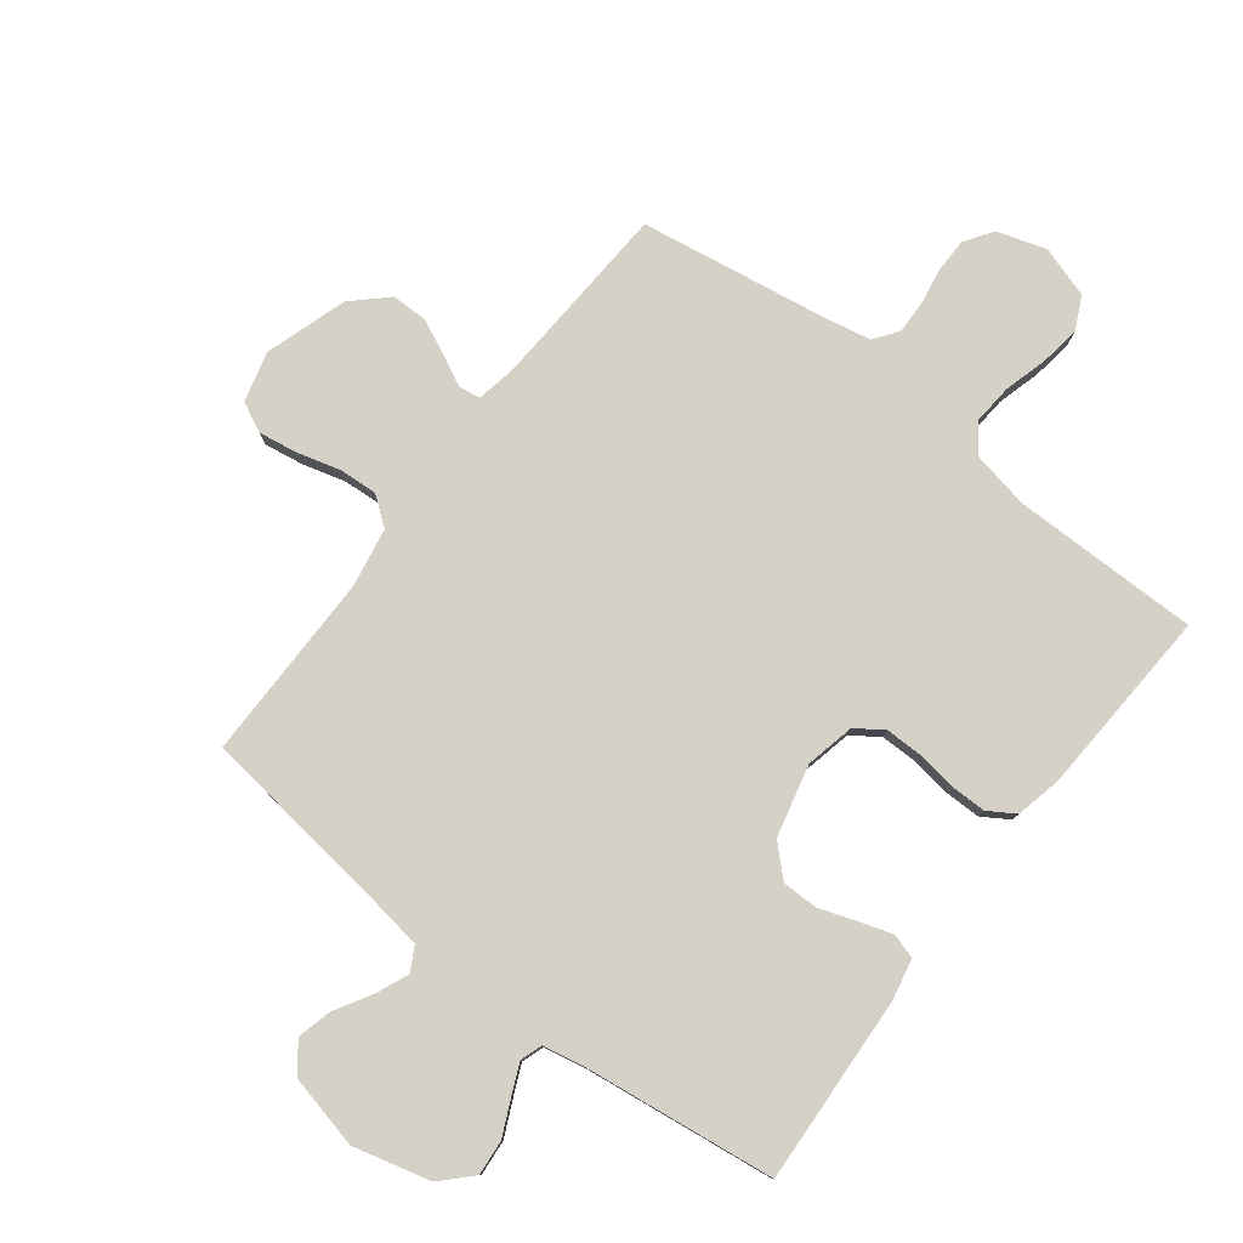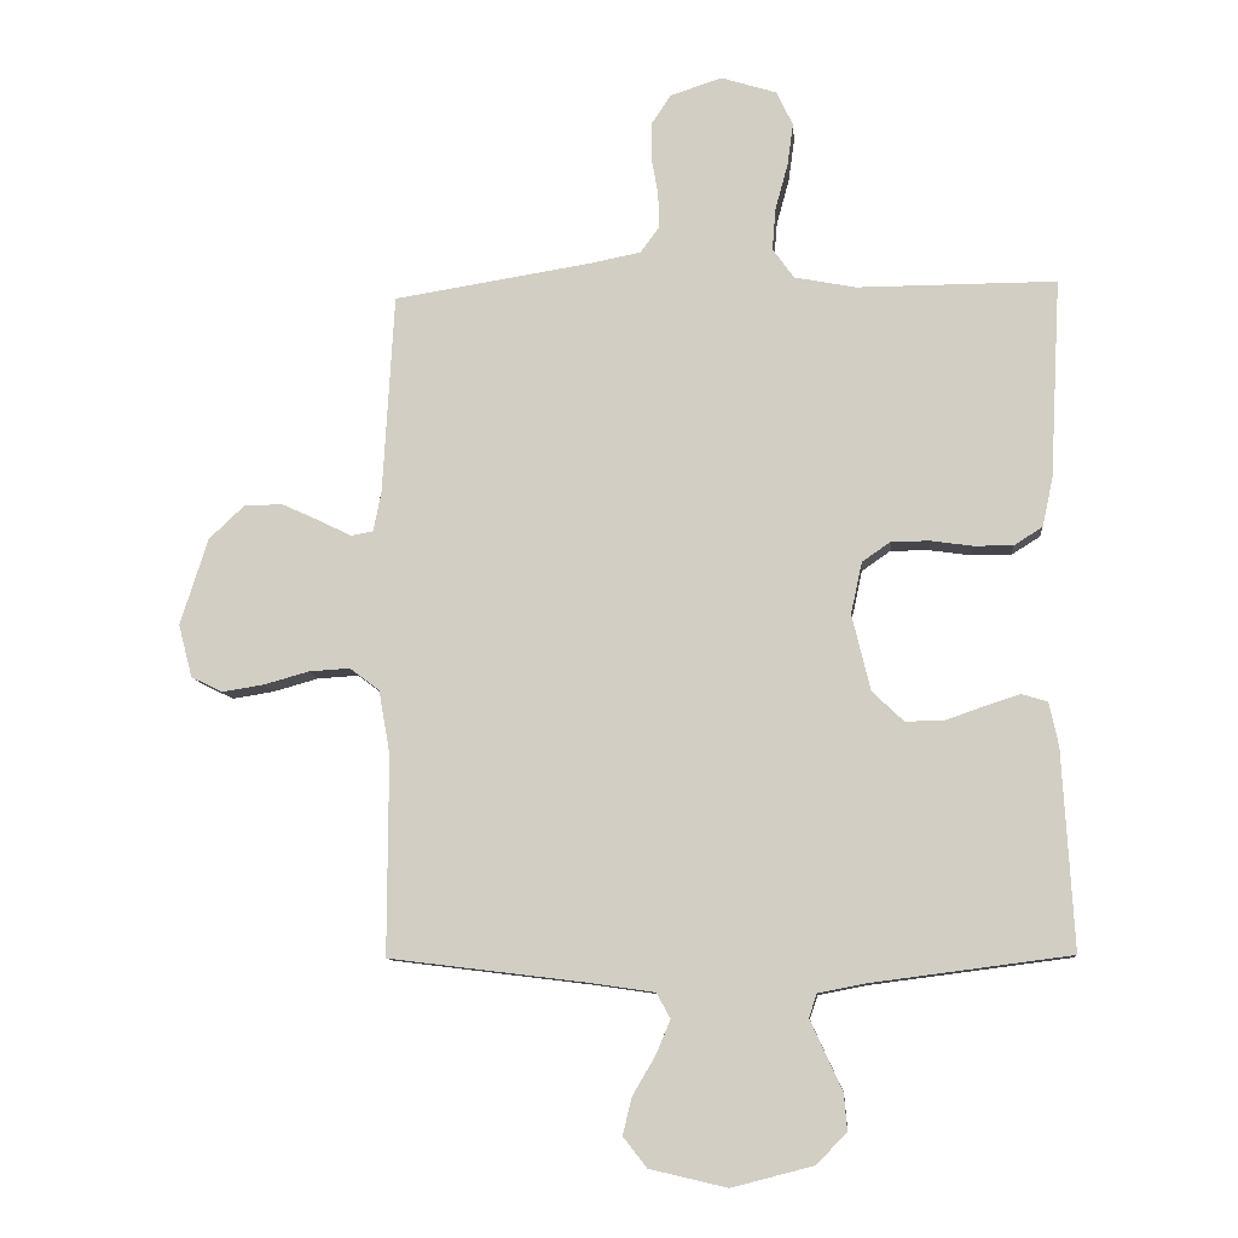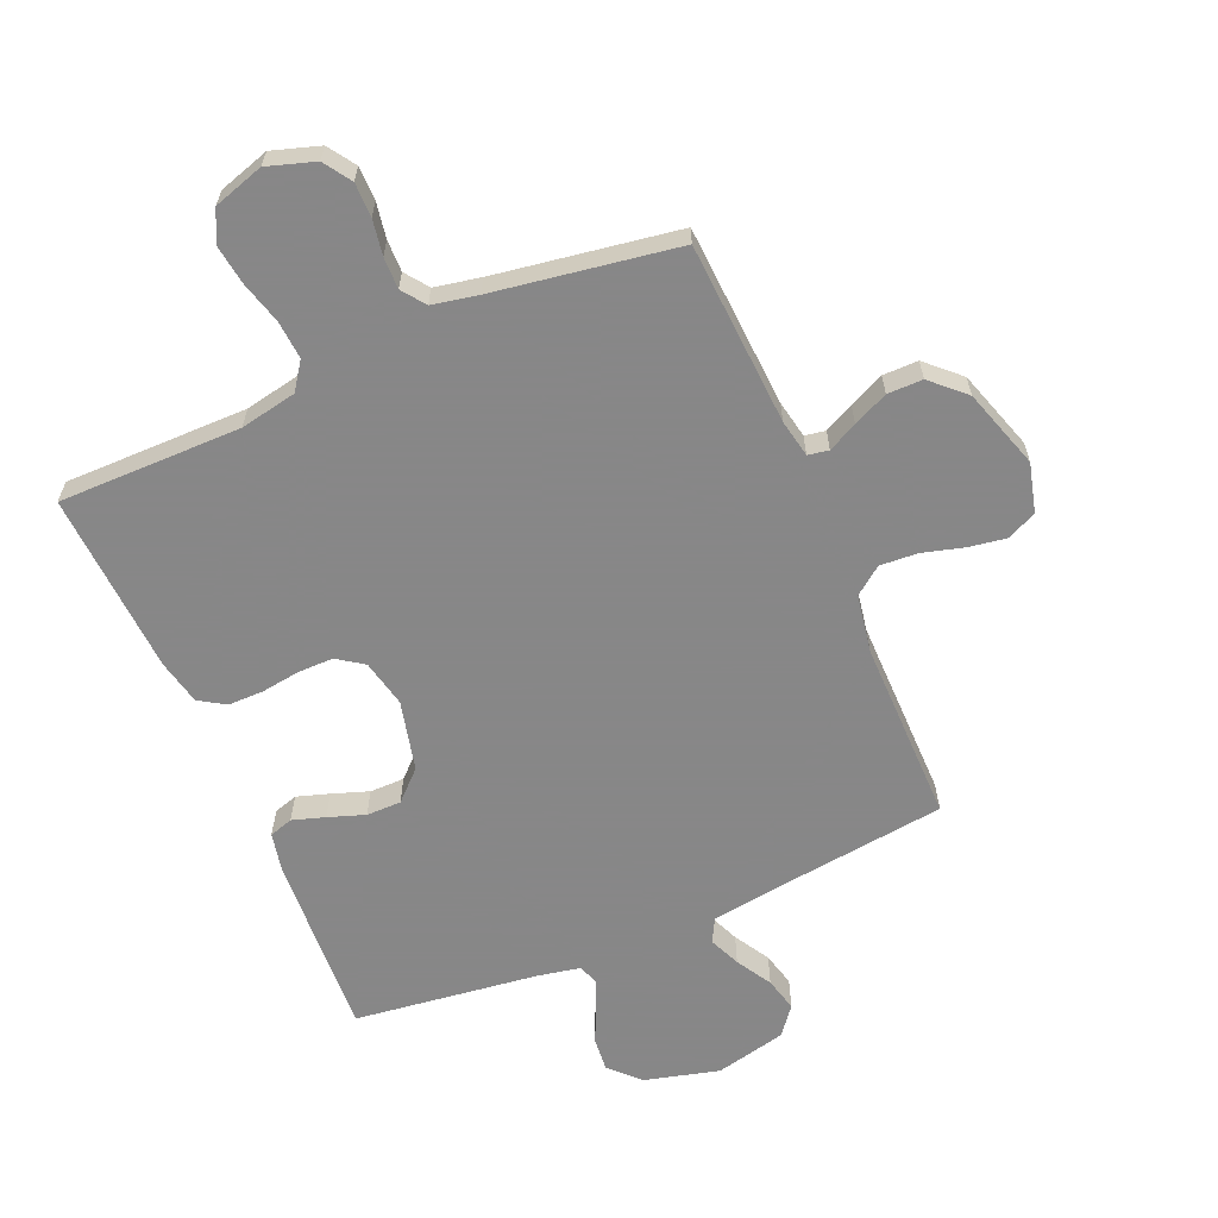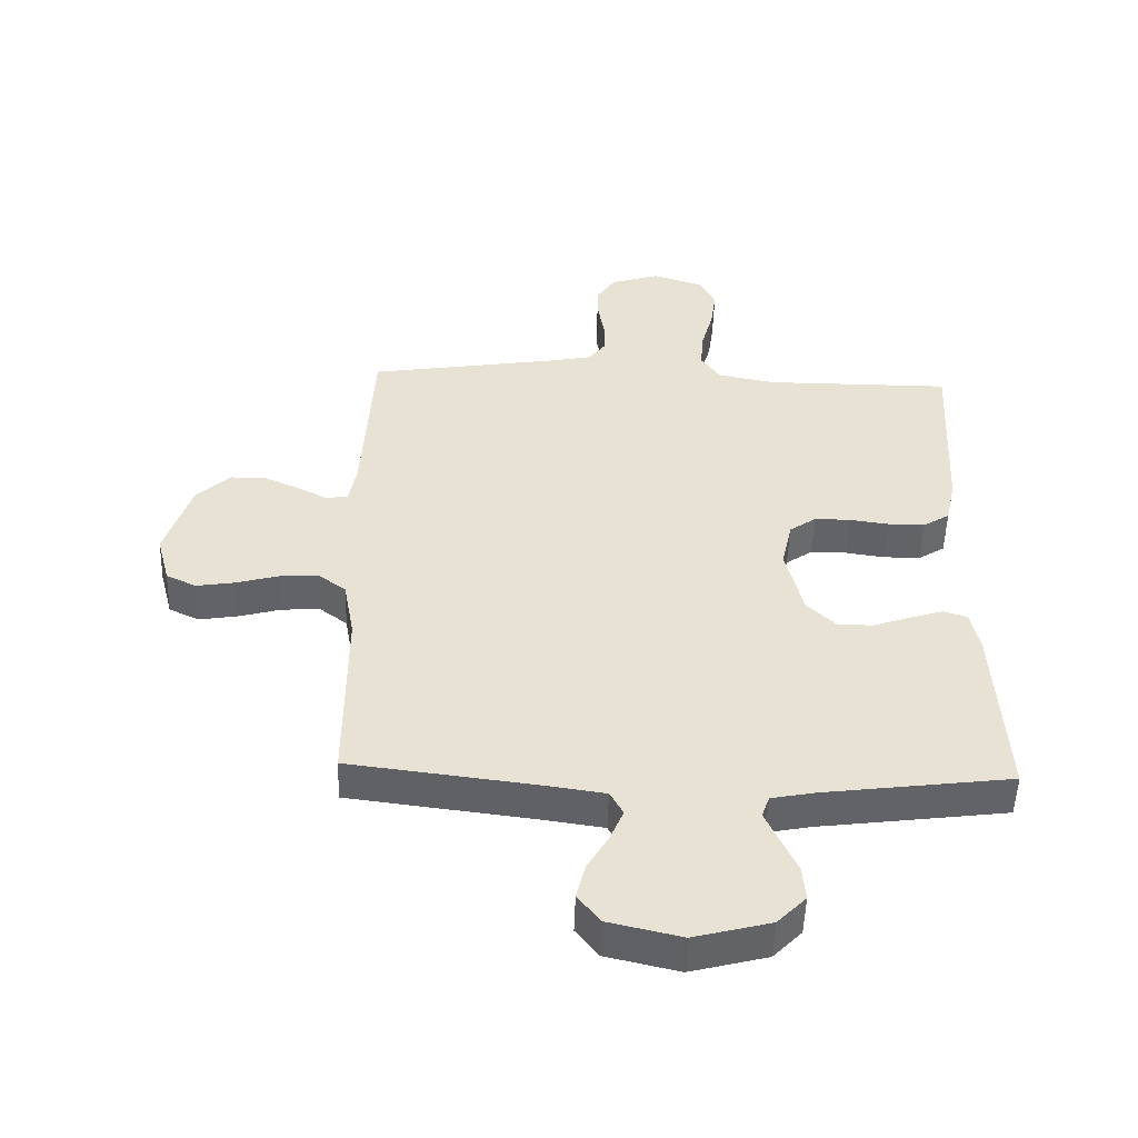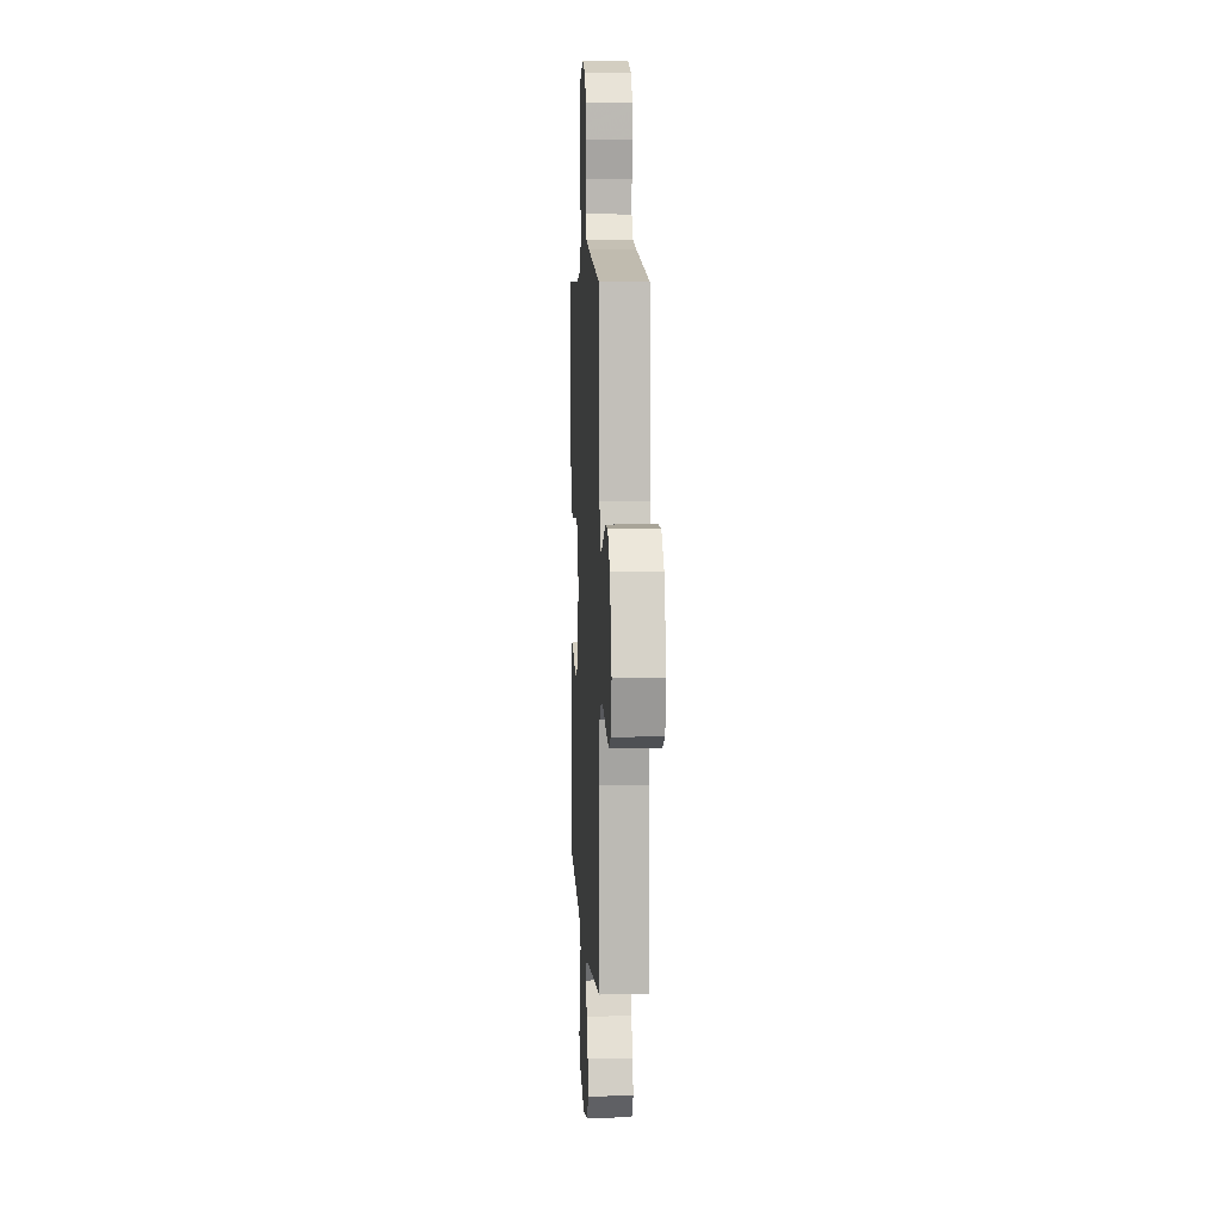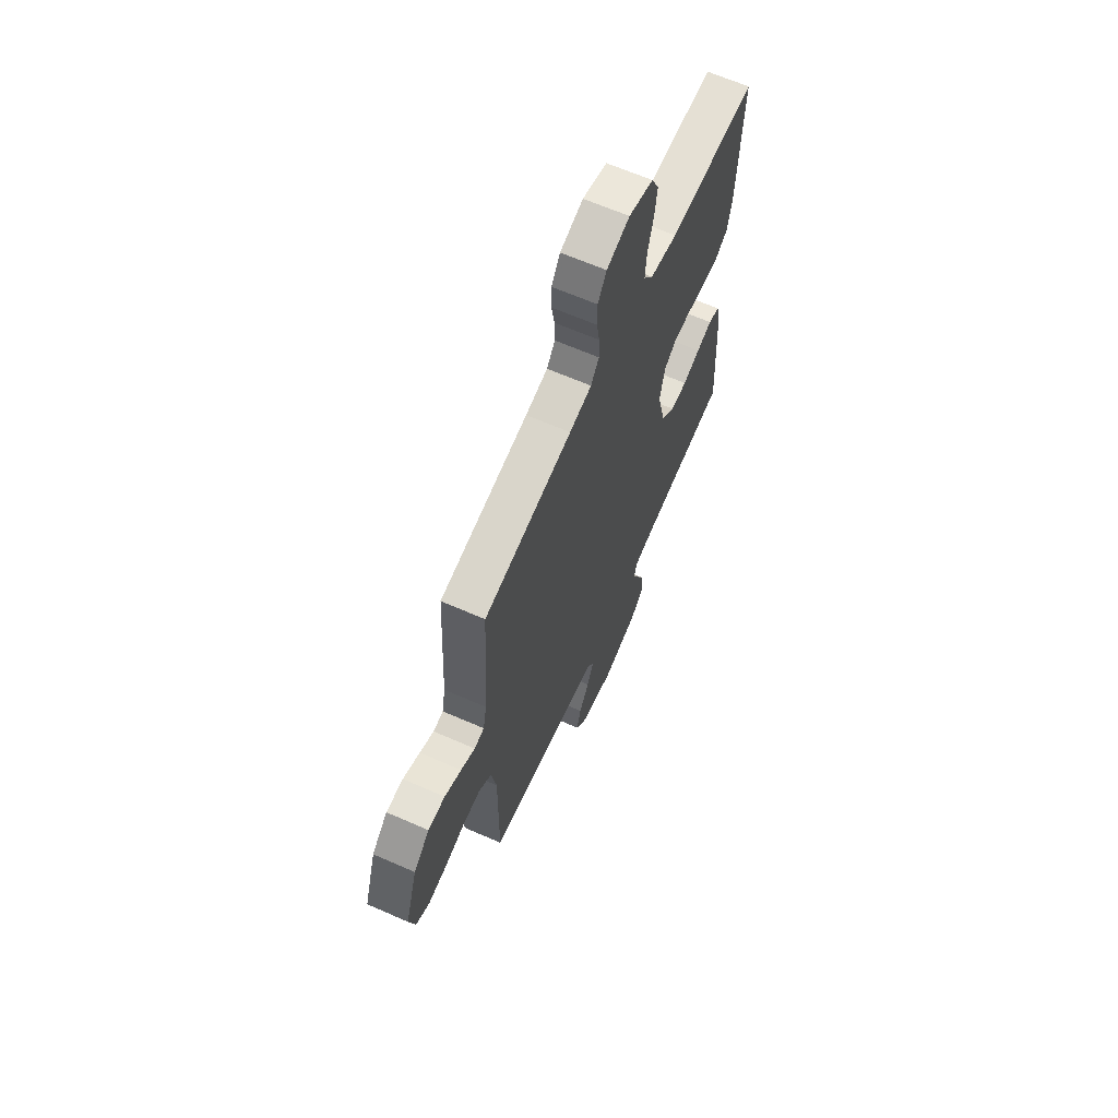
<metadata>
{"format":"obj","ext":"obj","renderer":"f3d","projection":"perspective","resolution":1024,"background":"white","views":[{"elev":79.2,"azim":-142.3,"up":"+Y"},{"elev":-10.1,"azim":-174.9,"up":"+Z"},{"elev":-62.6,"azim":23.3,"up":"+Y"},{"elev":-50.8,"azim":178.2,"up":"+Z"},{"elev":7.0,"azim":86.9,"up":"+Z"},{"elev":65.1,"azim":113.8,"up":"+Z"}]}
</metadata>
<code>
v 0.5 0.07 -0.5
v 0.2 0.07 -0.537
v 0.104 0.07 -0.551
v 0.083 0.07 -0.589
v 0.105 0.07 -0.641
v 0.139 0.07 -0.699
v 0.153 0.07 -0.755
v 0.117 0.07 -0.801
v 0 0.07 -0.828
v -0.123 0.07 -0.796
v -0.169 0.07 -0.749
v -0.164 0.07 -0.693
v -0.138 0.07 -0.637
v -0.116 0.07 -0.588
v -0.128 0.07 -0.553
v -0.2 0.07 -0.539
v -0.5 0.07 -0.5
v -0.483 0.07 -0.2
v -0.469 0.07 -0.134
v -0.43 0.07 -0.122
v -0.377 0.07 -0.139
v -0.317 0.07 -0.16
v -0.26 0.07 -0.16
v -0.213 0.07 -0.115
v -0.185 0.07 0
v -0.202 0.07 0.078
v -0.245 0.07 0.108
v -0.303 0.07 0.108
v -0.367 0.07 0.099
v -0.425 0.07 0.099
v -0.468 0.07 0.126
v -0.484 0.07 0.2
v -0.5 0.07 0.5
v -0.2 0.07 0.499
v -0.107 0.07 0.517
v -0.075 0.07 0.562
v -0.08 0.07 0.625
v -0.099 0.07 0.694
v -0.108 0.07 0.759
v -0.083 0.07 0.811
v 0 0.07 0.837
v 0.078 0.07 0.812
v 0.108 0.07 0.767
v 0.108 0.07 0.711
v 0.098 0.07 0.653
v 0.097 0.07 0.601
v 0.125 0.07 0.563
v 0.2 0.07 0.548
v 0.5 0.07 0.5
v 0.517 0.07 0.2
v 0.529 0.07 0.138
v 0.563 0.07 0.132
v 0.611 0.07 0.156
v 0.668 0.07 0.182
v 0.726 0.07 0.182
v 0.78 0.07 0.131
v 0.822 0.07 0
v 0.801 0.07 -0.08
v 0.753 0.07 -0.103
v 0.691 0.07 -0.093
v 0.623 0.07 -0.074
v 0.561 0.07 -0.07
v 0.516 0.07 -0.104
v 0.499 0.07 -0.2
v 0.5 0 -0.5
v 0.2 0 -0.537
v 0.104 0 -0.551
v 0.083 0 -0.589
v 0.105 0 -0.641
v 0.139 0 -0.699
v 0.153 0 -0.755
v 0.117 0 -0.801
v 0 0 -0.828
v -0.123 0 -0.796
v -0.169 0 -0.749
v -0.164 0 -0.693
v -0.138 0 -0.637
v -0.116 0 -0.588
v -0.128 0 -0.553
v -0.2 0 -0.539
v -0.5 0 -0.5
v -0.483 0 -0.2
v -0.469 0 -0.134
v -0.43 0 -0.122
v -0.377 0 -0.139
v -0.317 0 -0.16
v -0.26 0 -0.16
v -0.213 0 -0.115
v -0.185 0 0
v -0.202 0 0.078
v -0.245 0 0.108
v -0.303 0 0.108
v -0.367 0 0.099
v -0.425 0 0.099
v -0.468 0 0.126
v -0.484 0 0.2
v -0.5 0 0.5
v -0.2 0 0.499
v -0.107 0 0.517
v -0.075 0 0.562
v -0.08 0 0.625
v -0.099 0 0.694
v -0.108 0 0.759
v -0.083 0 0.811
v 0 0 0.837
v 0.078 0 0.812
v 0.108 0 0.767
v 0.108 0 0.711
v 0.098 0 0.653
v 0.097 0 0.601
v 0.125 0 0.563
v 0.2 0 0.548
v 0.5 0 0.5
v 0.517 0 0.2
v 0.529 0 0.138
v 0.563 0 0.132
v 0.611 0 0.156
v 0.668 0 0.182
v 0.726 0 0.182
v 0.78 0 0.131
v 0.822 0 0
v 0.801 0 -0.08
v 0.753 0 -0.103
v 0.691 0 -0.093
v 0.623 0 -0.074
v 0.561 0 -0.07
v 0.516 0 -0.104
v 0.499 0 -0.2
f 59 60 61
f 58 59 61
f 57 58 61
f 56 57 61
f 55 56 61
f 54 55 61
f 53 54 61
f 52 53 61
f 51 52 61 62
f 50 51 62 63
f 50 63 64
f 49 50 64
f 48 49 64
f 43 44 45
f 42 43 45
f 41 42 45
f 40 41 45
f 39 40 45
f 38 39 45
f 37 38 45
f 36 37 45 46
f 35 36 46 47
f 32 33 34
f 31 32 34
f 30 31 34
f 29 30 34
f 28 29 34
f 27 28 34 35
f 47 48 64
f 35 47 64
f 27 35 64
f 26 27 64
f 20 21 22
f 19 20 22
f 18 19 22
f 17 18 22
f 16 17 22
f 15 16 22 23
f 14 15 23 24
f 11 12 13
f 10 11 13
f 9 10 13
f 8 9 13
f 7 8 13
f 6 7 13
f 5 6 13
f 4 5 13 14
f 14 24 25
f 4 14 25
f 3 4 25
f 64 1 2
f 25 26 64
f 3 25 64
f 2 3 64
f 125 124 123
f 125 123 122
f 125 122 121
f 125 121 120
f 125 120 119
f 125 119 118
f 125 118 117
f 125 117 116
f 126 125 116 115
f 127 126 115 114
f 128 127 114
f 128 114 113
f 128 113 112
f 109 108 107
f 109 107 106
f 109 106 105
f 109 105 104
f 109 104 103
f 109 103 102
f 109 102 101
f 110 109 101 100
f 111 110 100 99
f 98 97 96
f 98 96 95
f 98 95 94
f 98 94 93
f 98 93 92
f 99 98 92 91
f 128 112 111
f 128 111 99
f 128 99 91
f 128 91 90
f 86 85 84
f 86 84 83
f 86 83 82
f 86 82 81
f 86 81 80
f 87 86 80 79
f 88 87 79 78
f 77 76 75
f 77 75 74
f 77 74 73
f 77 73 72
f 77 72 71
f 77 71 70
f 77 70 69
f 78 77 69 68
f 89 88 78
f 89 78 68
f 89 68 67
f 66 65 128
f 128 90 89
f 128 89 67
f 128 67 66
f 1 65 66 2
f 2 66 67 3
f 3 67 68 4
f 4 68 69 5
f 5 69 70 6
f 6 70 71 7
f 7 71 72 8
f 8 72 73 9
f 9 73 74 10
f 10 74 75 11
f 11 75 76 12
f 12 76 77 13
f 13 77 78 14
f 14 78 79 15
f 15 79 80 16
f 16 80 81 17
f 17 81 82 18
f 18 82 83 19
f 19 83 84 20
f 20 84 85 21
f 21 85 86 22
f 22 86 87 23
f 23 87 88 24
f 24 88 89 25
f 25 89 90 26
f 26 90 91 27
f 27 91 92 28
f 28 92 93 29
f 29 93 94 30
f 30 94 95 31
f 31 95 96 32
f 32 96 97 33
f 33 97 98 34
f 34 98 99 35
f 35 99 100 36
f 36 100 101 37
f 37 101 102 38
f 38 102 103 39
f 39 103 104 40
f 40 104 105 41
f 41 105 106 42
f 42 106 107 43
f 43 107 108 44
f 44 108 109 45
f 45 109 110 46
f 46 110 111 47
f 47 111 112 48
f 48 112 113 49
f 49 113 114 50
f 50 114 115 51
f 51 115 116 52
f 52 116 117 53
f 53 117 118 54
f 54 118 119 55
f 55 119 120 56
f 56 120 121 57
f 57 121 122 58
f 58 122 123 59
f 59 123 124 60
f 60 124 125 61
f 61 125 126 62
f 62 126 127 63
f 63 127 128 64
f 64 128 65 1

</code>
